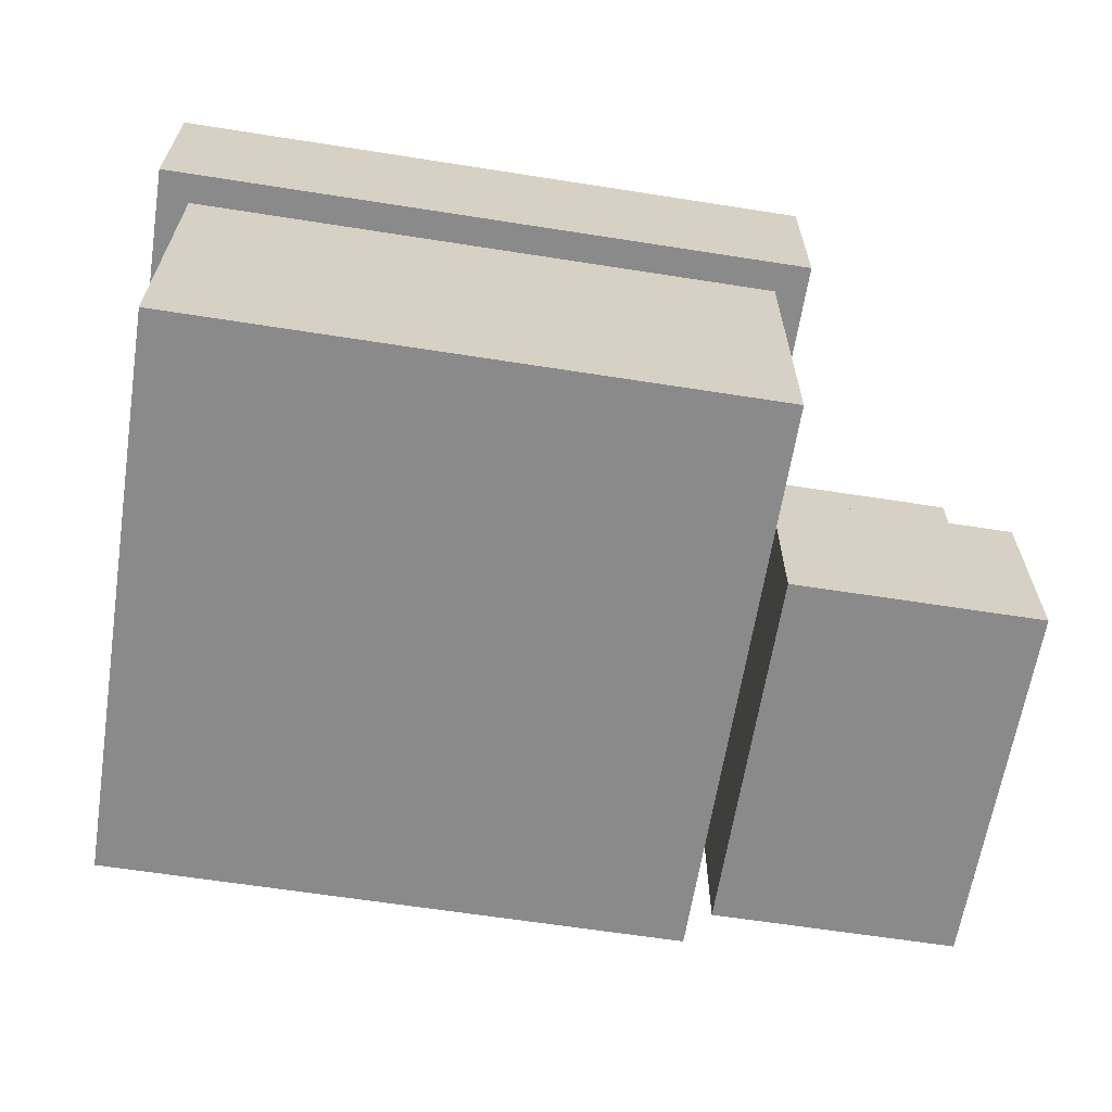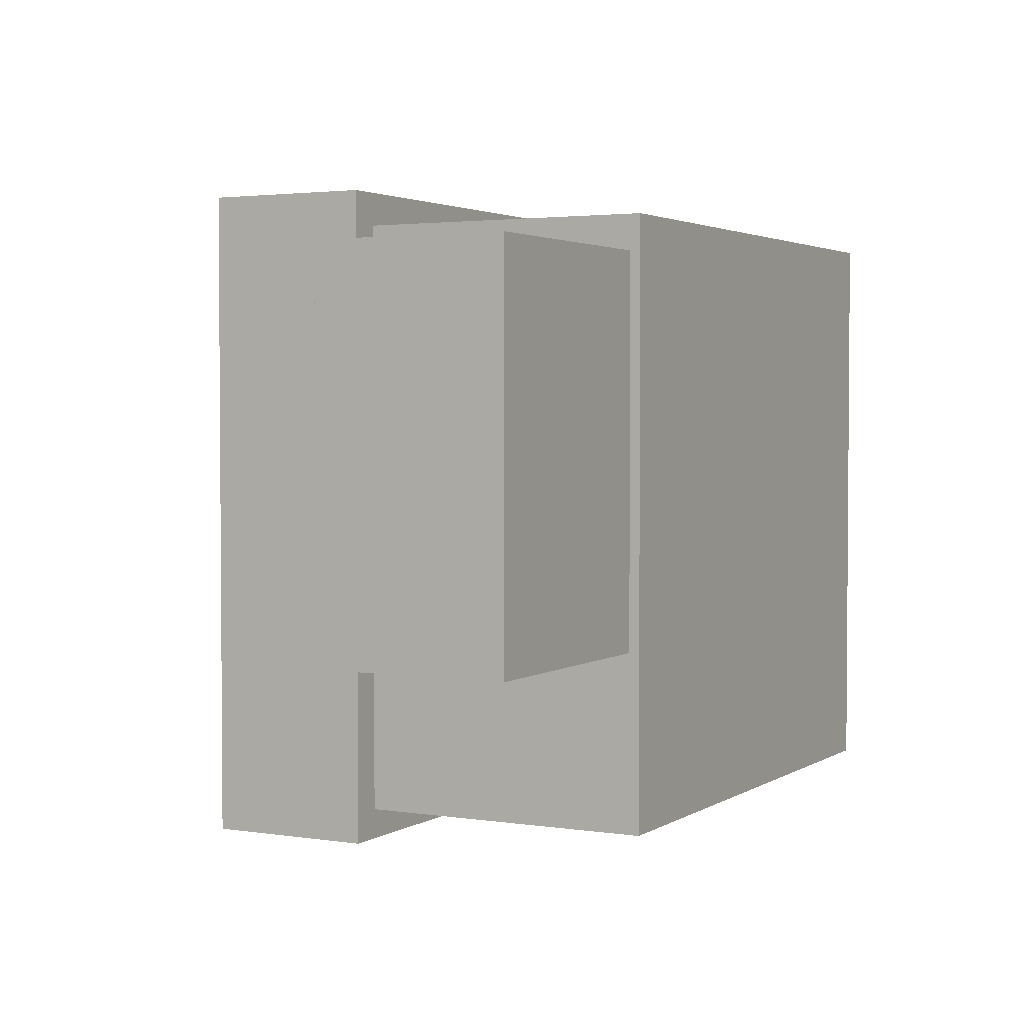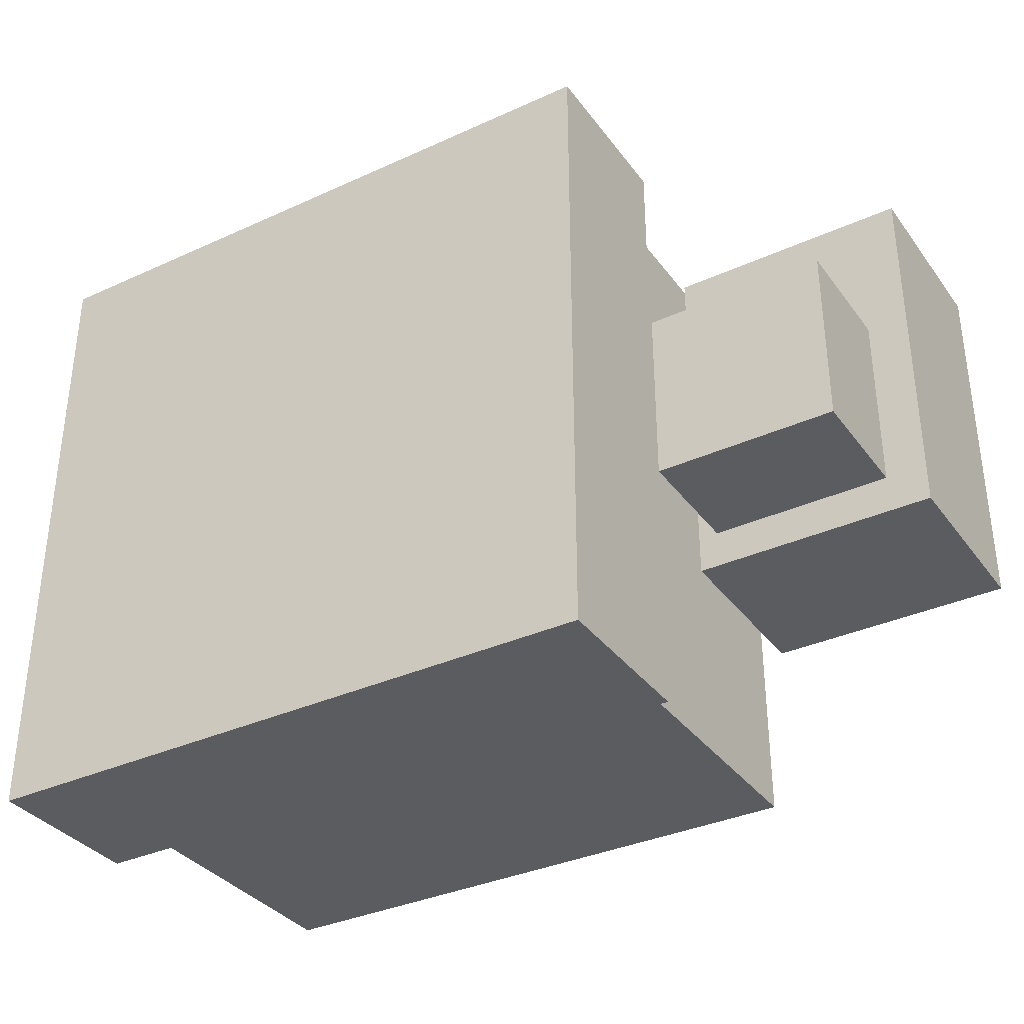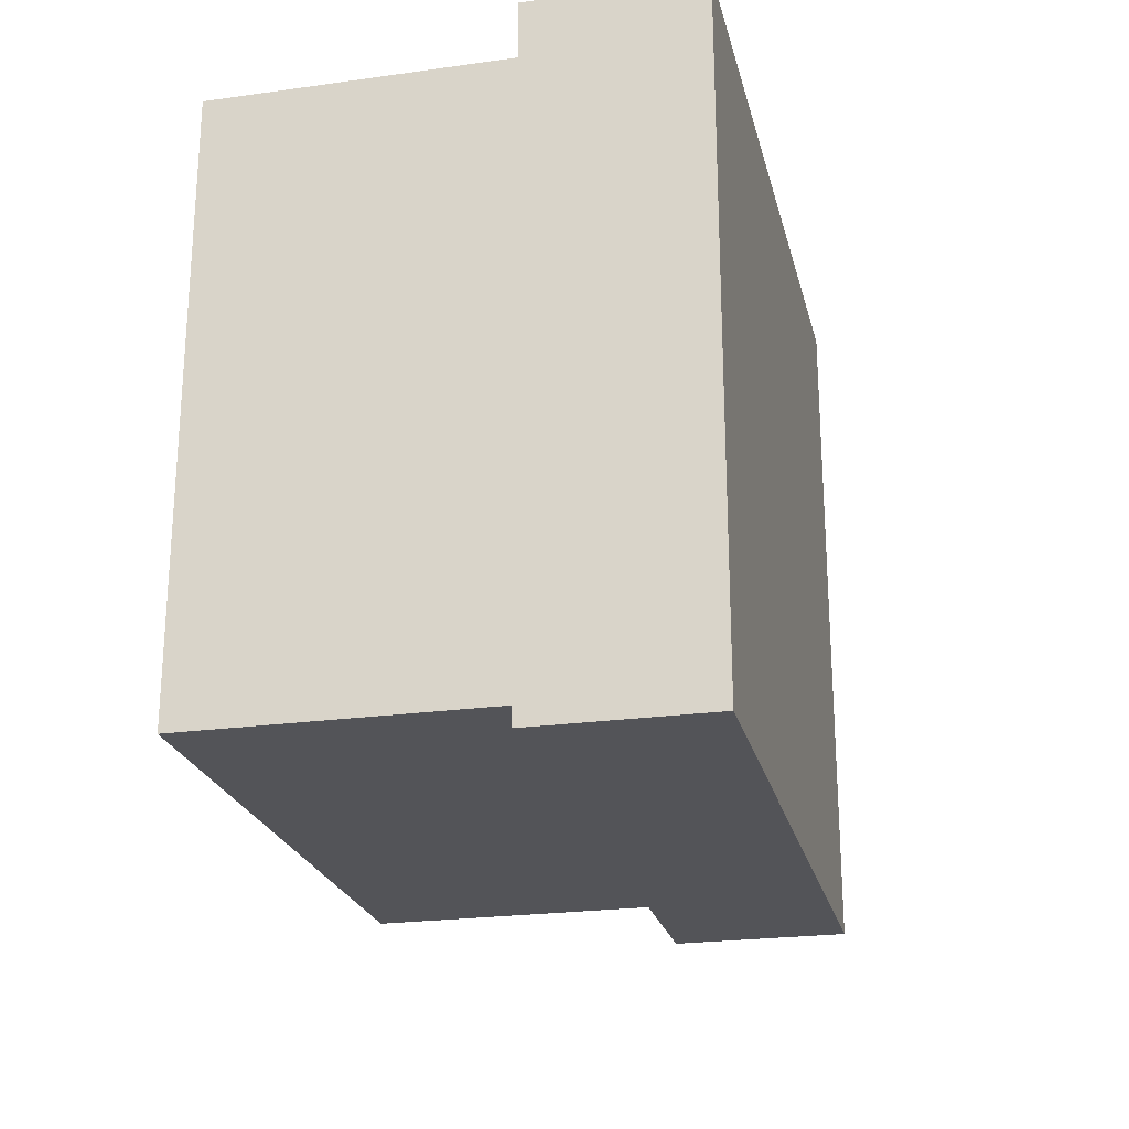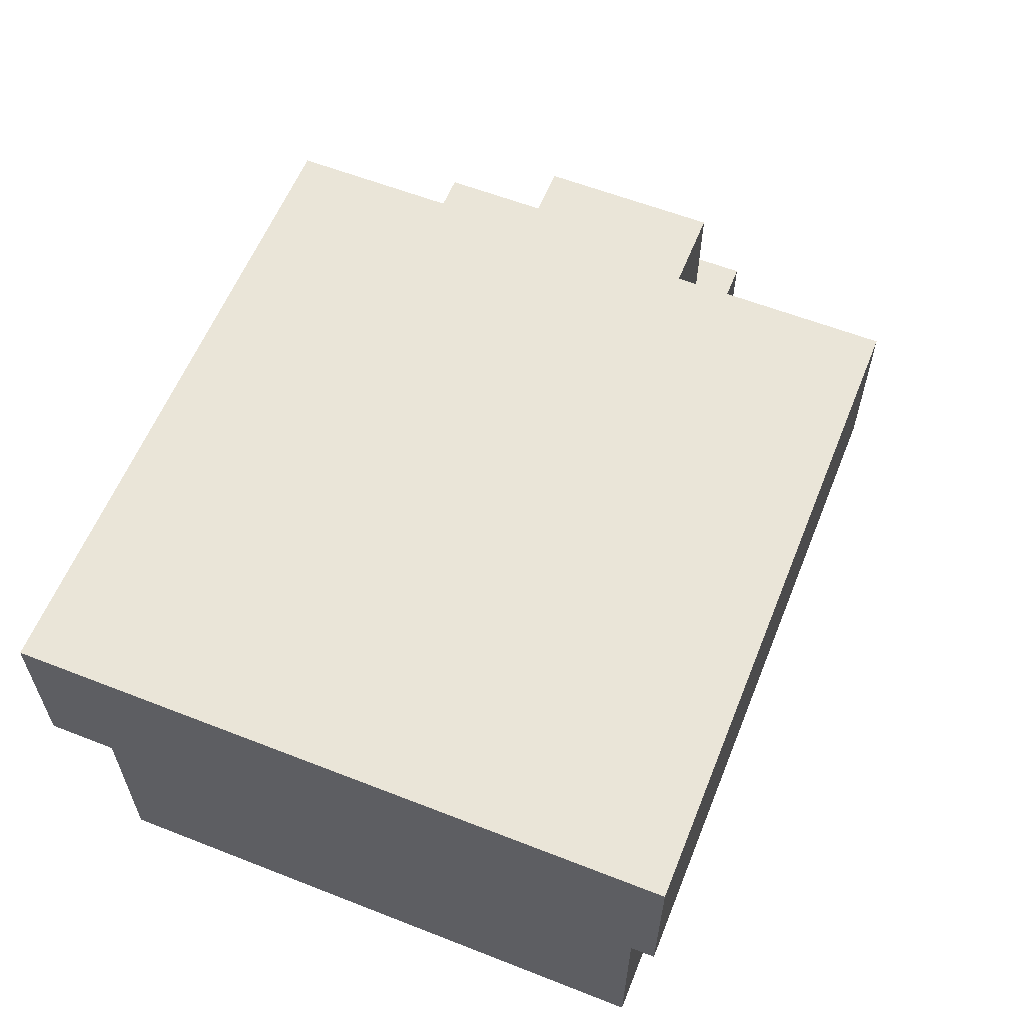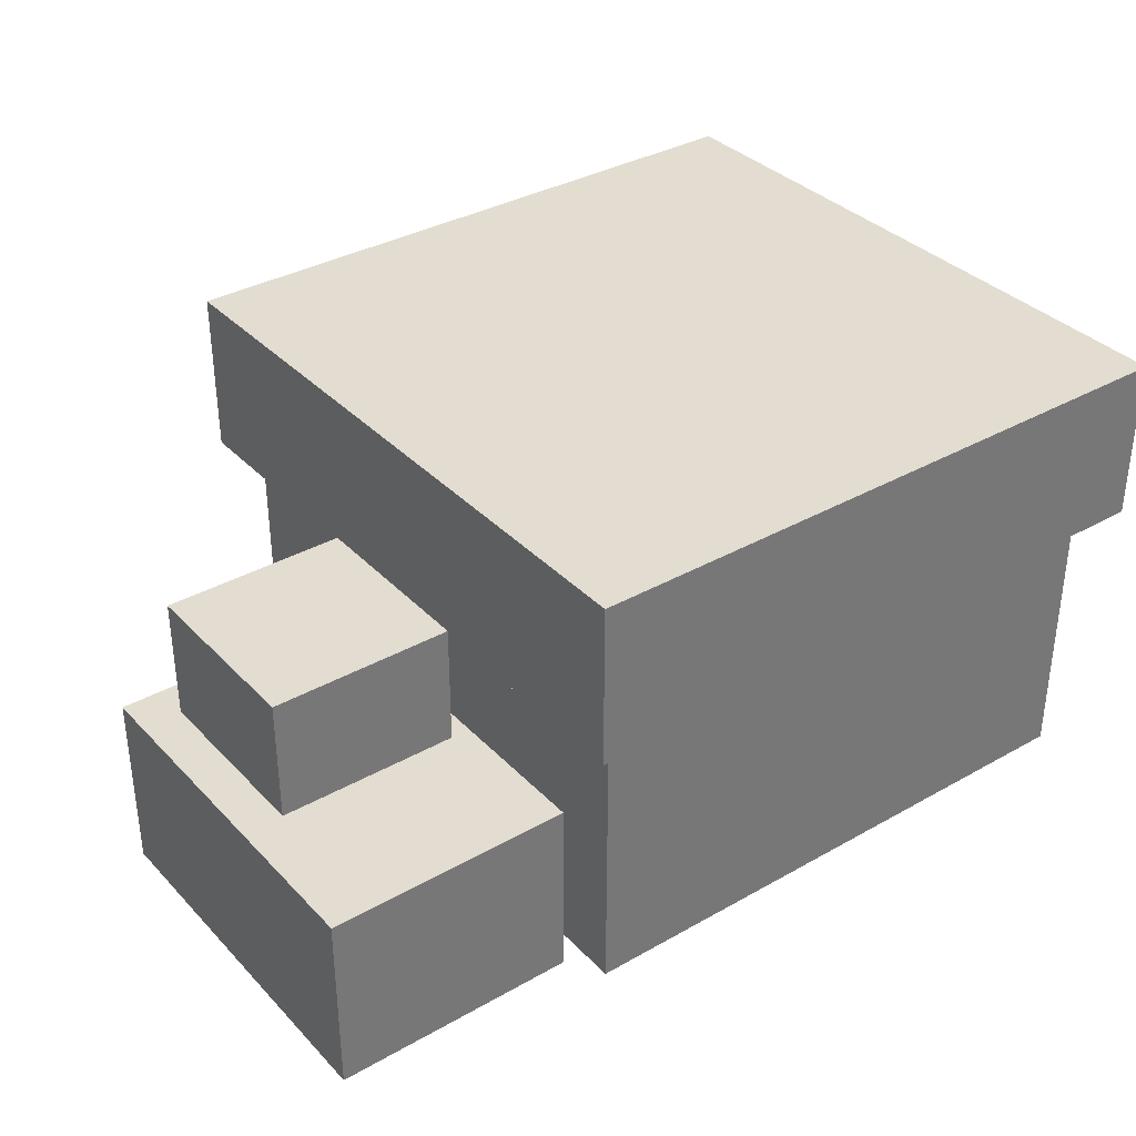
<metadata>
{"format":"obj","ext":"obj","renderer":"f3d","projection":"perspective","resolution":1024,"background":"white","views":[{"elev":-63.4,"azim":-9.0,"up":"+Z"},{"elev":2.7,"azim":118.1,"up":"+Y"},{"elev":-34.9,"azim":31.3,"up":"+Y"},{"elev":-23.4,"azim":-76.8,"up":"+Y"},{"elev":59.5,"azim":-68.1,"up":"+Z"},{"elev":35.2,"azim":143.1,"up":"+Z"}]}
</metadata>
<code>
g Christmas_Dinner2_present_1
v -20.17 -16.95 3.678
v -20.17 -22.15 2.352
v -20.17 -22.15 3.678
v -20.17 -16.95 2.352
v -25.37 -16.95 3.678
v -20.17 -16.95 2.352
v -20.17 -16.95 3.678
v -25.37 -16.95 2.352
v -20.17 -22.15 2.352
v -25.37 -22.15 3.678
v -20.17 -22.15 3.678
v -25.37 -22.15 2.352
v -25.37 -22.15 2.352
v -25.37 -16.95 3.678
v -25.37 -22.15 3.678
v -25.37 -16.95 2.352
v -20.17 -22.15 3.678
v -25.37 -16.95 3.678
v -20.17 -16.95 3.678
v -25.37 -22.15 3.678
v -20.17 -22.15 2.352
v -25.37 -16.95 2.352
v -25.37 -22.15 2.352
v -20.17 -16.95 2.352
v -25.12 -17.21 8.469e-06
v -20.42 -17.21 3.352
v -25.12 -17.21 3.352
v -20.42 -17.21 8.316e-06
v -20.42 -21.91 8.087e-06
v -25.12 -21.91 3.352
v -20.42 -21.91 3.352
v -25.12 -21.91 8.392e-06
v -25.12 -21.91 8.392e-06
v -25.12 -17.21 3.352
v -25.12 -21.91 3.352
v -25.12 -17.21 8.469e-06
v -20.42 -21.91 8.087e-06
v -25.12 -17.21 8.469e-06
v -25.12 -21.91 8.392e-06
v -20.42 -17.21 8.316e-06
v -20.42 -17.21 8.316e-06
v -20.42 -21.91 3.352
v -20.42 -17.21 3.352
v -20.42 -21.91 8.087e-06
v -18.27 -17.5 8.698e-06
v -20.24 -20.5 8.698e-06
v -18.27 -20.5 8.698e-06
v -20.24 -17.5 8.698e-06
v -18.27 -17.5 1.5
v -20.24 -20.5 1.5
v -20.24 -17.5 1.5
v -18.27 -20.5 1.5
v -18.27 -20.5 1.5
v -20.24 -20.5 8.698e-06
v -20.24 -20.5 1.5
v -18.27 -20.5 8.698e-06
v -18.27 -17.5 1.5
v -18.27 -20.5 8.698e-06
v -18.27 -20.5 1.5
v -18.27 -17.5 8.698e-06
v -20.24 -17.5 1.5
v -18.27 -17.5 8.698e-06
v -18.27 -17.5 1.5
v -20.24 -17.5 8.698e-06
v -20.24 -20.5 1.5
v -20.24 -17.5 8.698e-06
v -20.24 -17.5 1.5
v -20.24 -20.5 8.698e-06
v -18.6 -18.69 1.5
v -20.08 -20.19 1.5
v -18.6 -20.19 1.5
v -20.08 -18.69 1.5
v -20.08 -18.69 2.5
v -18.6 -20.19 2.5
v -20.08 -20.19 2.5
v -18.6 -18.69 2.5
v -20.08 -20.19 2.5
v -18.6 -20.19 1.5
v -20.08 -20.19 1.5
v -18.6 -20.19 2.5
v -18.6 -18.69 1.5
v -20.08 -18.69 2.5
v -20.08 -18.69 1.5
v -18.6 -18.69 2.5
v -20.08 -18.69 1.5
v -20.08 -20.19 2.5
v -20.08 -20.19 1.5
v -20.08 -18.69 2.5
v -18.6 -20.19 2.5
v -18.6 -18.69 1.5
v -18.6 -20.19 1.5
v -18.6 -18.69 2.5
g Christmas_Dinner2_present_1_0
f 3 2 1
f 4 1 2
f 7 6 5
f 8 5 6
f 11 10 9
f 12 9 10
f 15 14 13
f 16 13 14
f 19 18 17
f 20 17 18
f 23 22 21
f 24 21 22
f 27 26 25
f 28 25 26
f 31 30 29
f 32 29 30
f 35 34 33
f 36 33 34
f 39 38 37
f 40 37 38
f 43 42 41
f 44 41 42
f 47 46 45
f 48 45 46
f 51 50 49
f 52 49 50
f 55 54 53
f 56 53 54
f 59 58 57
f 60 57 58
f 63 62 61
f 64 61 62
f 67 66 65
f 68 65 66
f 71 70 69
f 72 69 70
f 75 74 73
f 76 73 74
f 79 78 77
f 80 77 78
f 83 82 81
f 84 81 82
f 87 86 85
f 88 85 86
f 91 90 89
f 92 89 90

</code>
